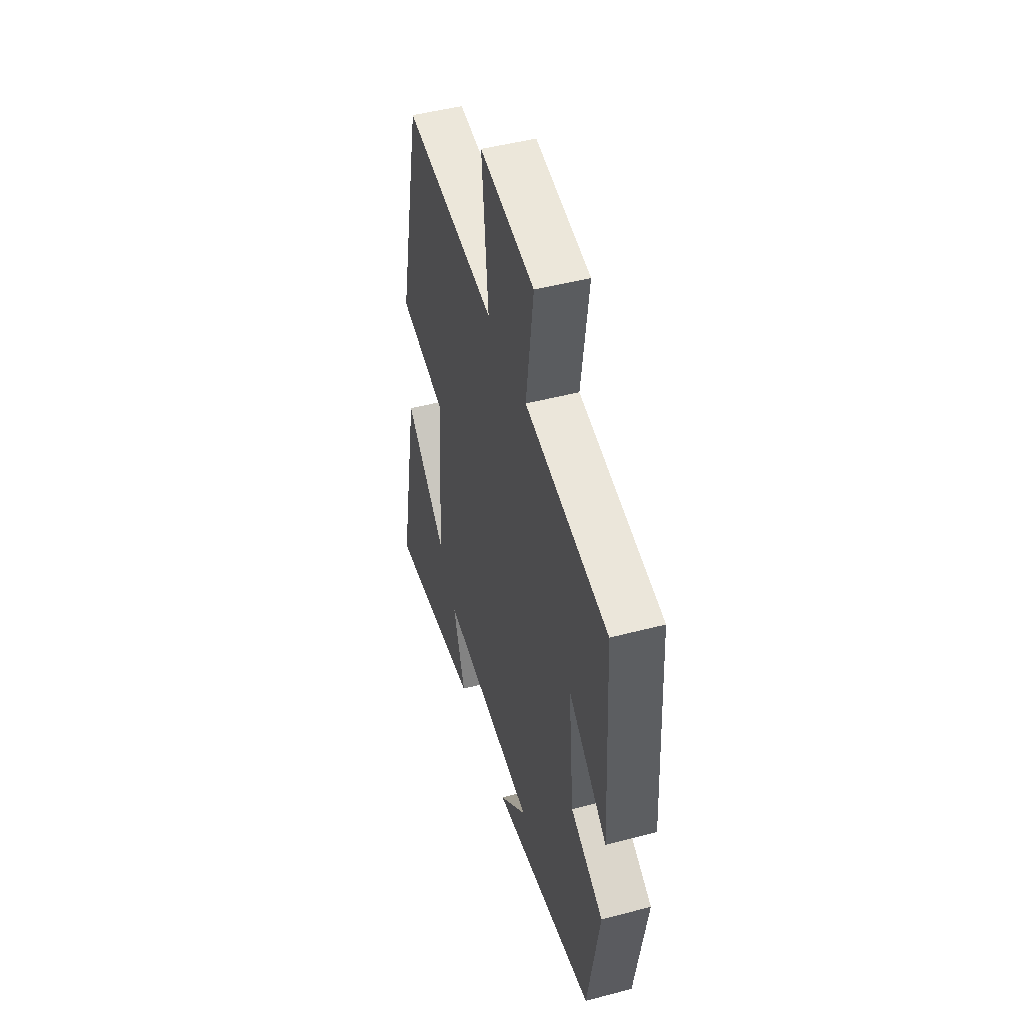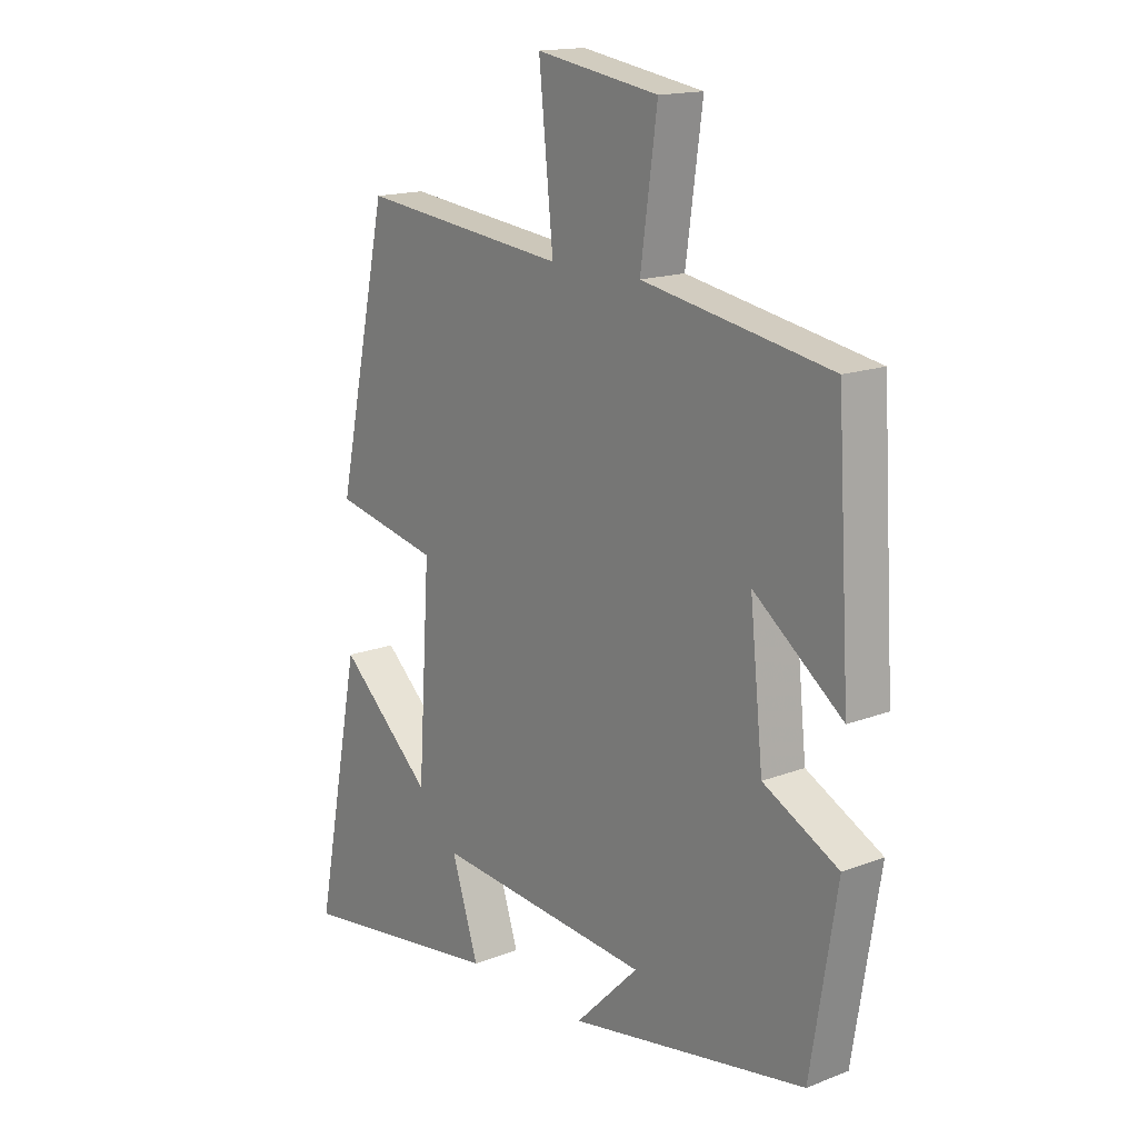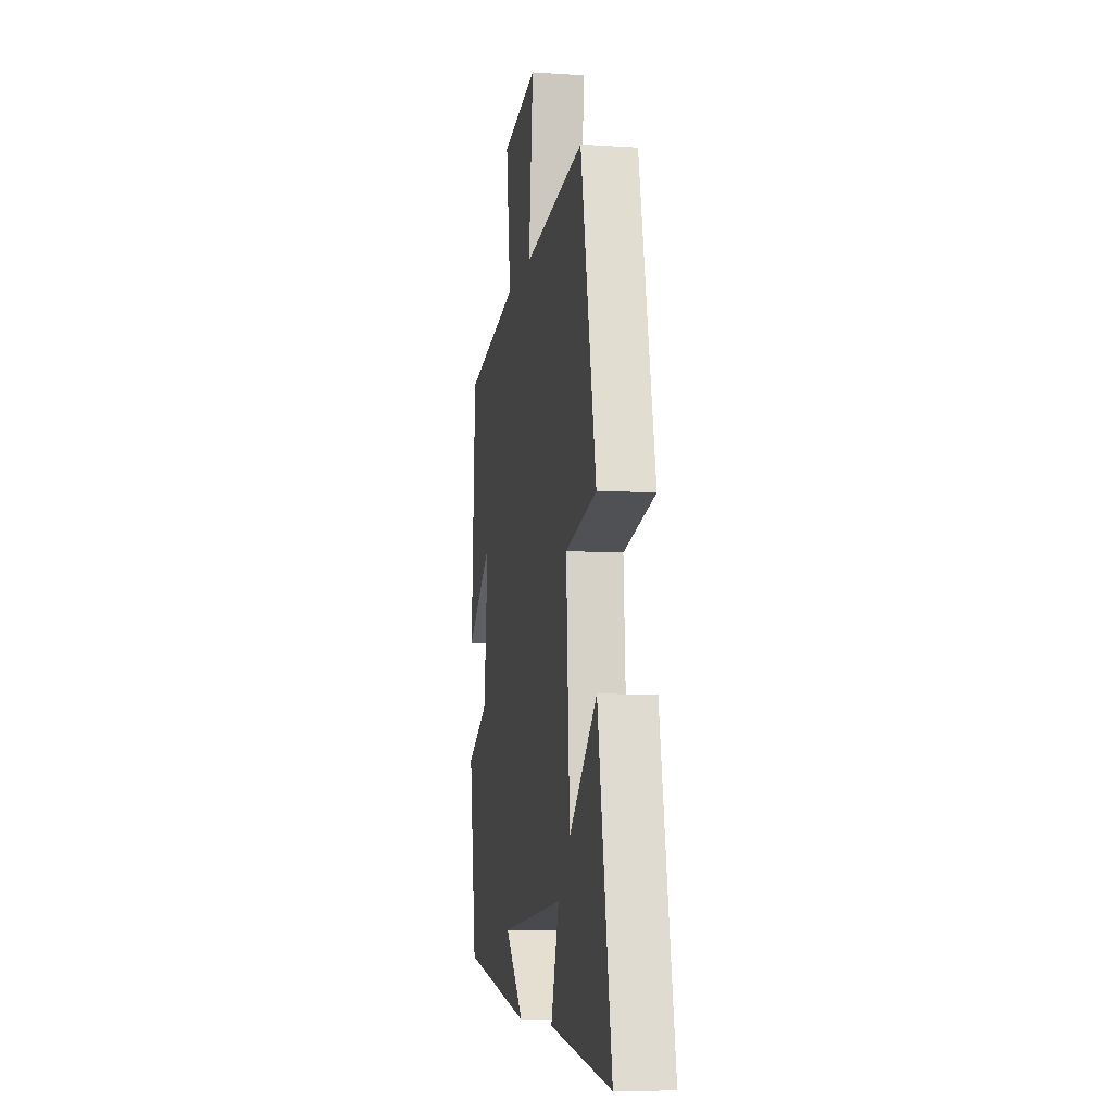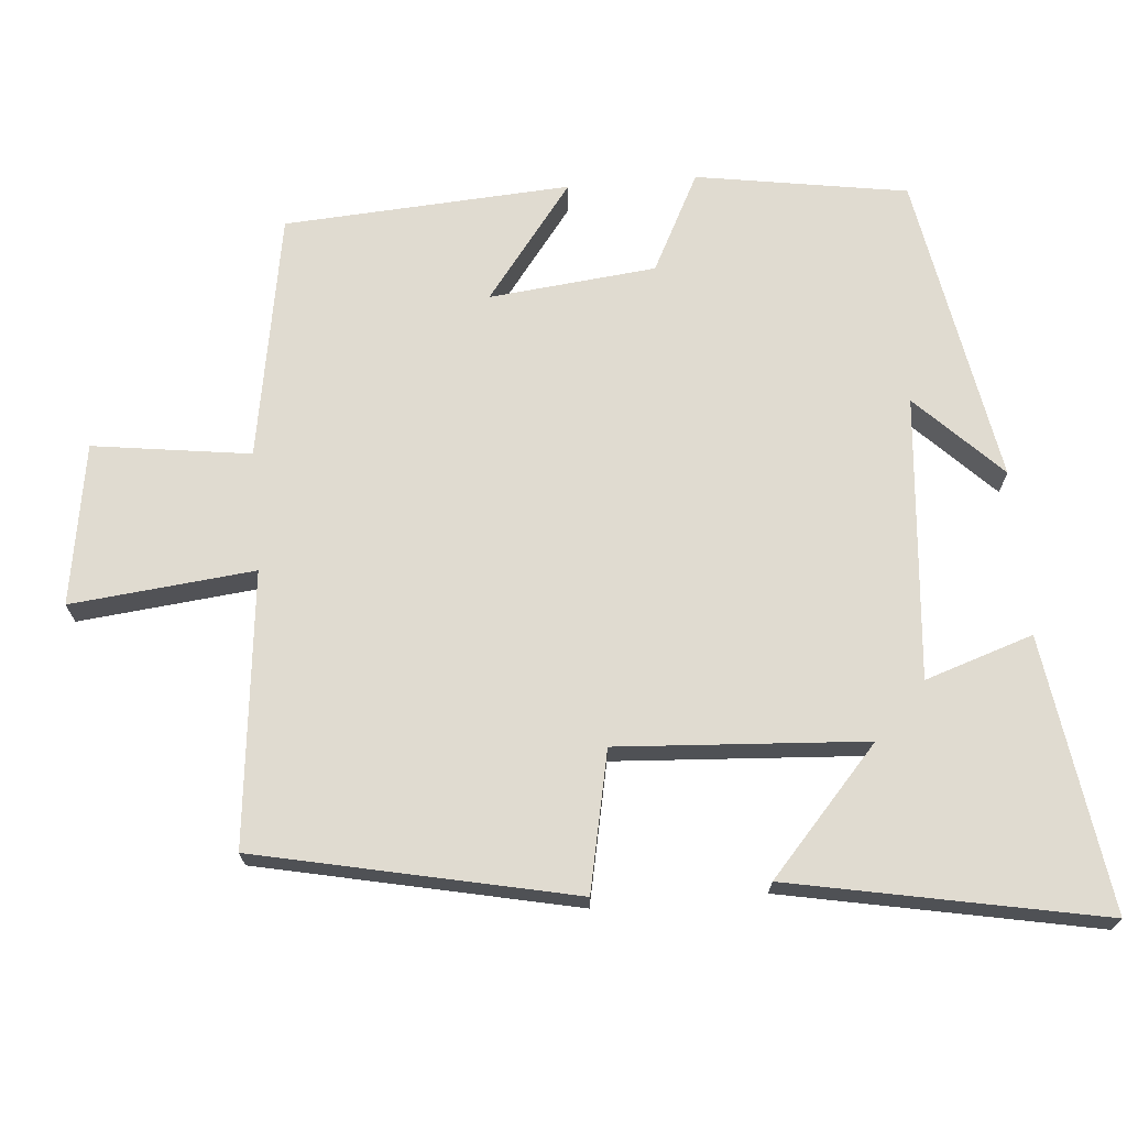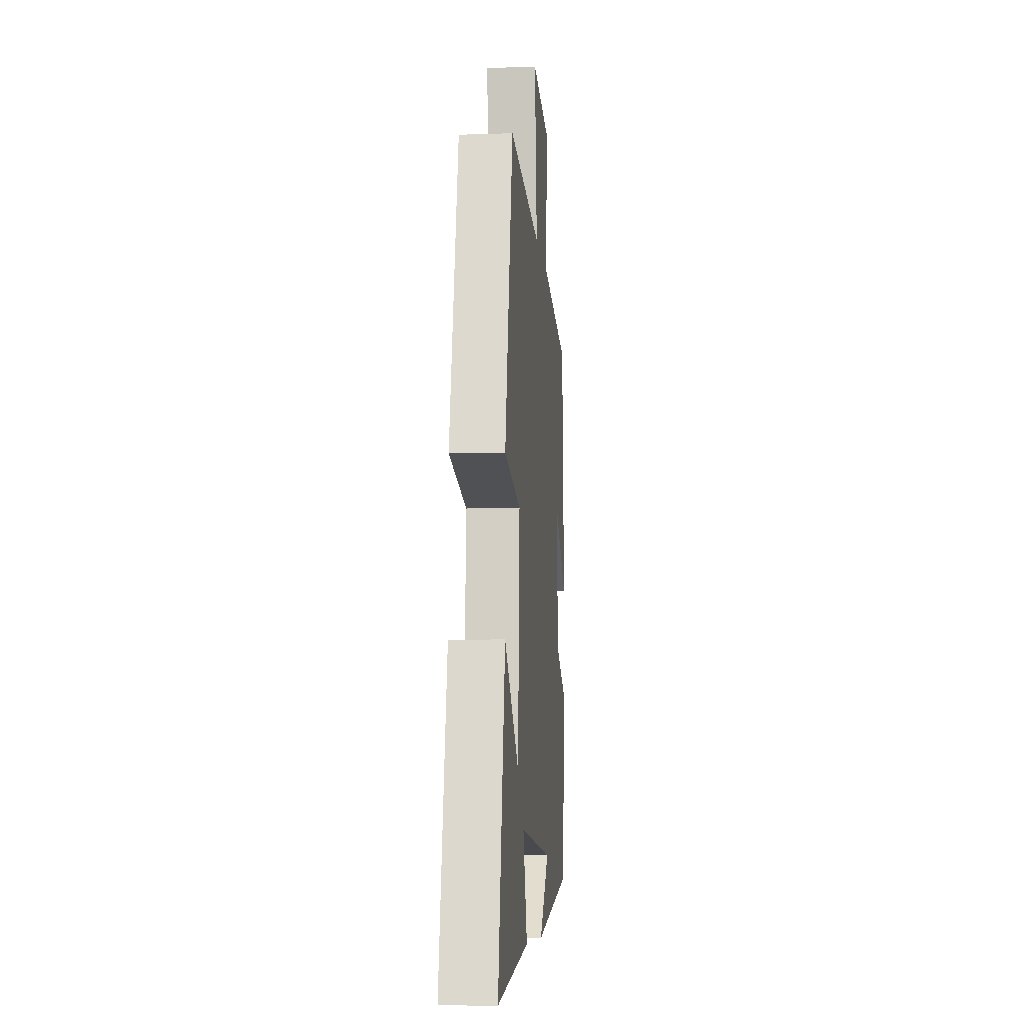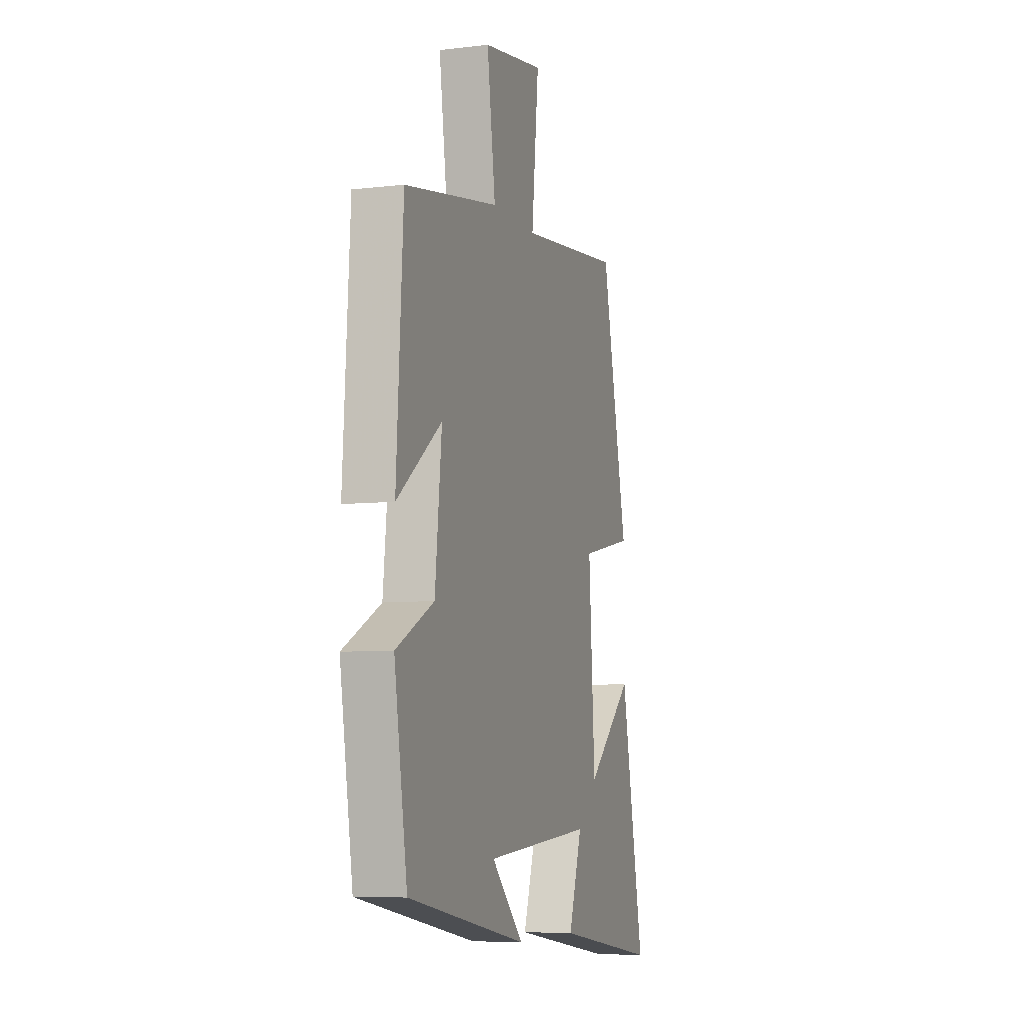
<metadata>
{"format":"obj","ext":"obj","renderer":"f3d","projection":"perspective","resolution":1024,"background":"white","views":[{"elev":47.9,"azim":-106.5,"up":"+Z"},{"elev":16.0,"azim":-128.5,"up":"+Z"},{"elev":-8.6,"azim":80.0,"up":"+Z"},{"elev":70.1,"azim":85.1,"up":"+Y"},{"elev":-8.4,"azim":95.4,"up":"+Z"},{"elev":-7.1,"azim":-71.4,"up":"+Z"}]}
</metadata>
<code>
v 0.584 0.07 -0.555
v 0.205 0.07 -0.5
v 0.254 0.07 -0.351
v -0.138 0.07 -0.385
v -0.023 0.07 -0.5
v -0.453 0.07 -0.423
v -0.5 0.07 -0.132
v -0.364 0.07 -0.062
v -0.34 0.07 0.168
v -0.5 0.07 0.046
v -0.476 0.07 0.441
v -0.136 0.07 0.5
v -0.166 0.07 0.717
v 0.056 0.07 0.753
v 0.03 0.07 0.5
v 0.406 0.07 0.541
v 0.5 0.07 0.105
v 0.308 0.07 0.065
v 0.33 0.07 -0.277
v 0.5 0.07 -0.125
v 0.584 0 -0.555
v 0.205 0 -0.5
v 0.254 0 -0.351
v -0.138 0 -0.385
v -0.023 0 -0.5
v -0.453 0 -0.423
v -0.5 0 -0.132
v -0.364 0 -0.062
v -0.34 0 0.168
v -0.5 0 0.046
v -0.476 0 0.441
v -0.136 0 0.5
v -0.166 0 0.717
v 0.056 0 0.753
v 0.03 0 0.5
v 0.406 0 0.541
v 0.5 0 0.105
v 0.308 0 0.065
v 0.33 0 -0.277
v 0.5 0 -0.125
f 19 20 1 2
f 15 16 17 18
f 15 18 19
f 12 13 14 15
f 9 10 11 12
f 8 9 12 15
f 6 7 8
f 4 5 6
f 4 6 8 15
f 19 2 3
f 3 4 15 19
f 22 21 40 39
f 38 37 36 35
f 39 38 35
f 35 34 33 32
f 32 31 30 29
f 35 32 29 28
f 28 27 26
f 26 25 24
f 35 28 26 24
f 23 22 39
f 39 35 24 23
f 1 21 22 2
f 2 22 23 3
f 3 23 24 4
f 4 24 25 5
f 5 25 26 6
f 6 26 27 7
f 7 27 28 8
f 8 28 29 9
f 9 29 30 10
f 10 30 31 11
f 11 31 32 12
f 12 32 33 13
f 13 33 34 14
f 14 34 35 15
f 15 35 36 16
f 16 36 37 17
f 17 37 38 18
f 18 38 39 19
f 19 39 40 20
f 20 40 21 1

</code>
